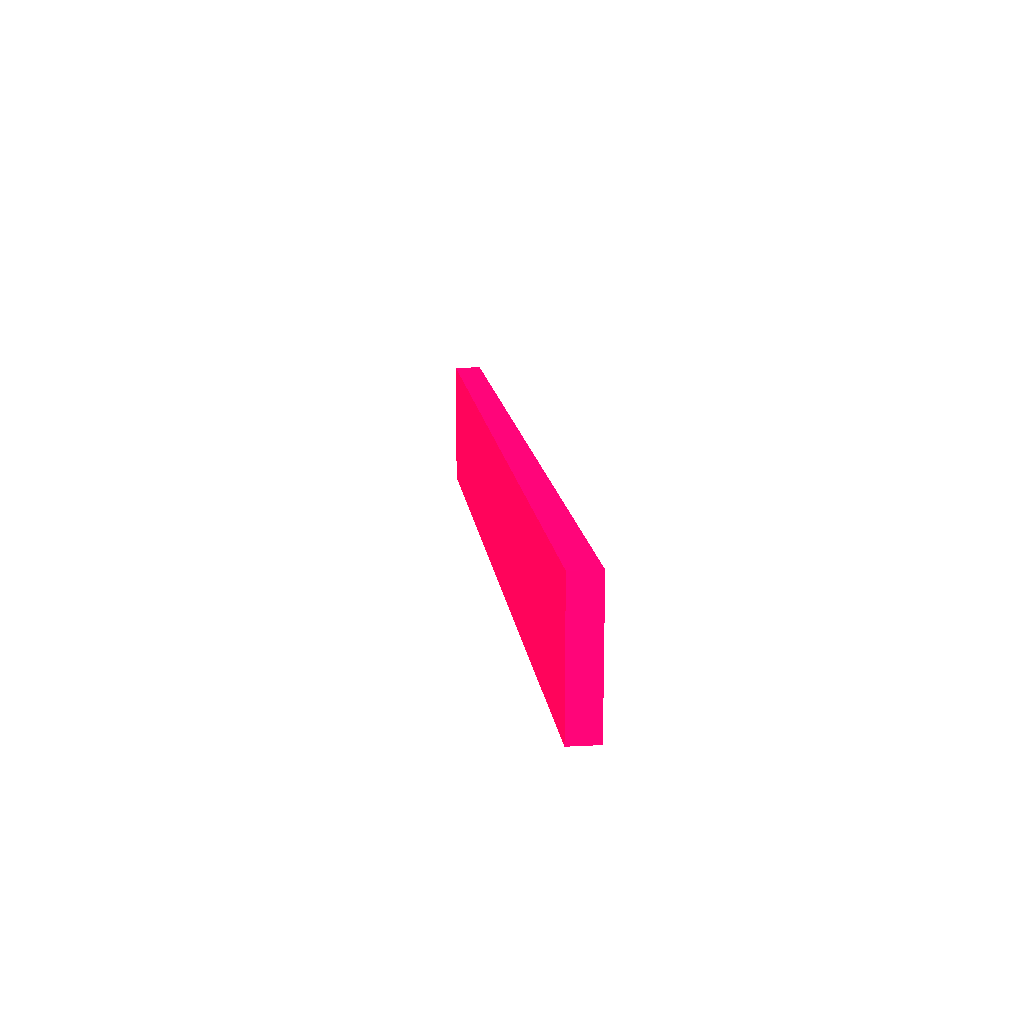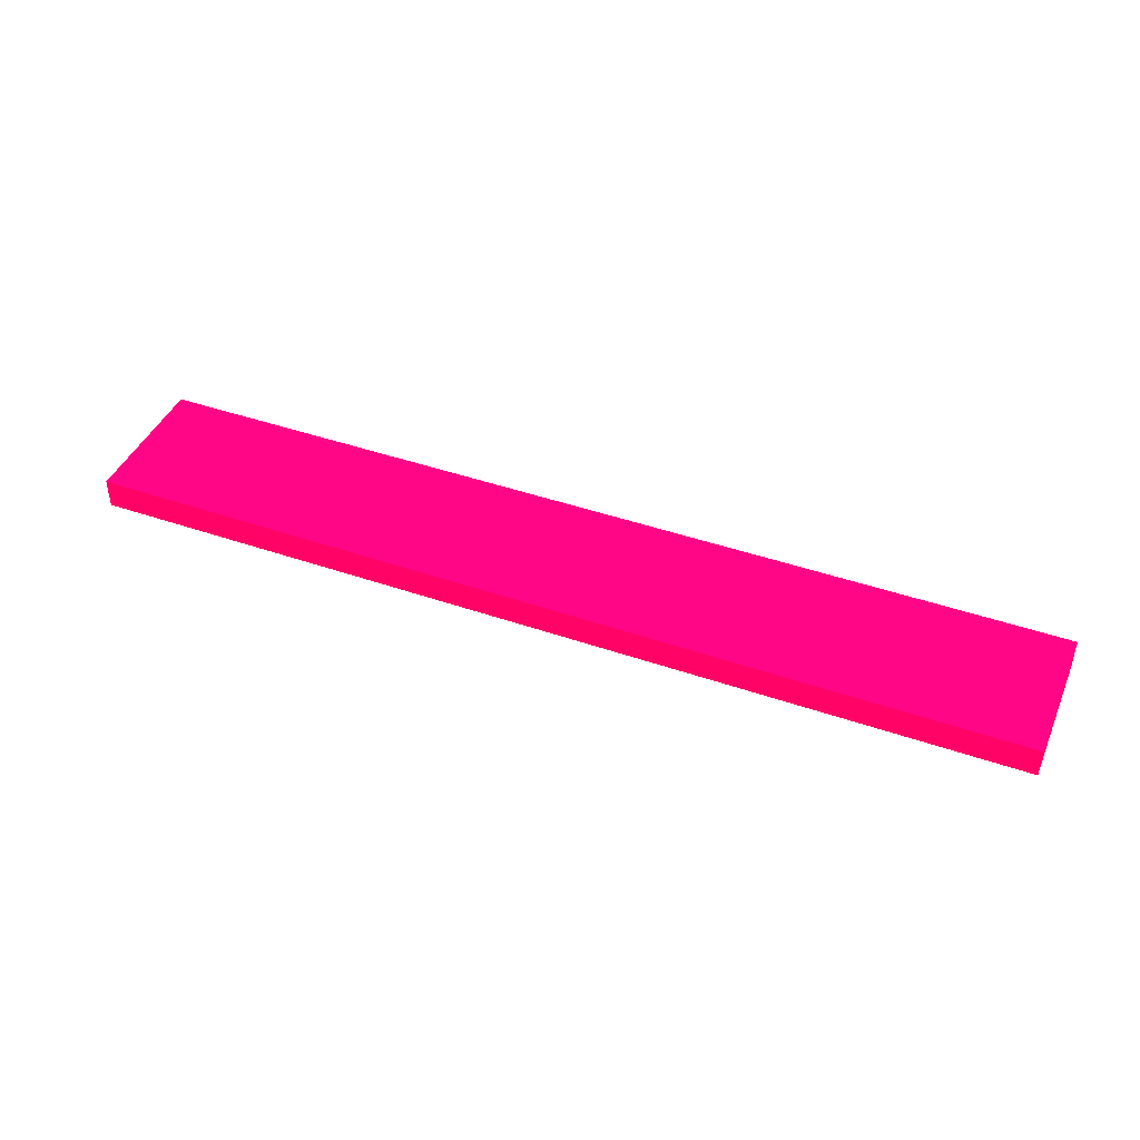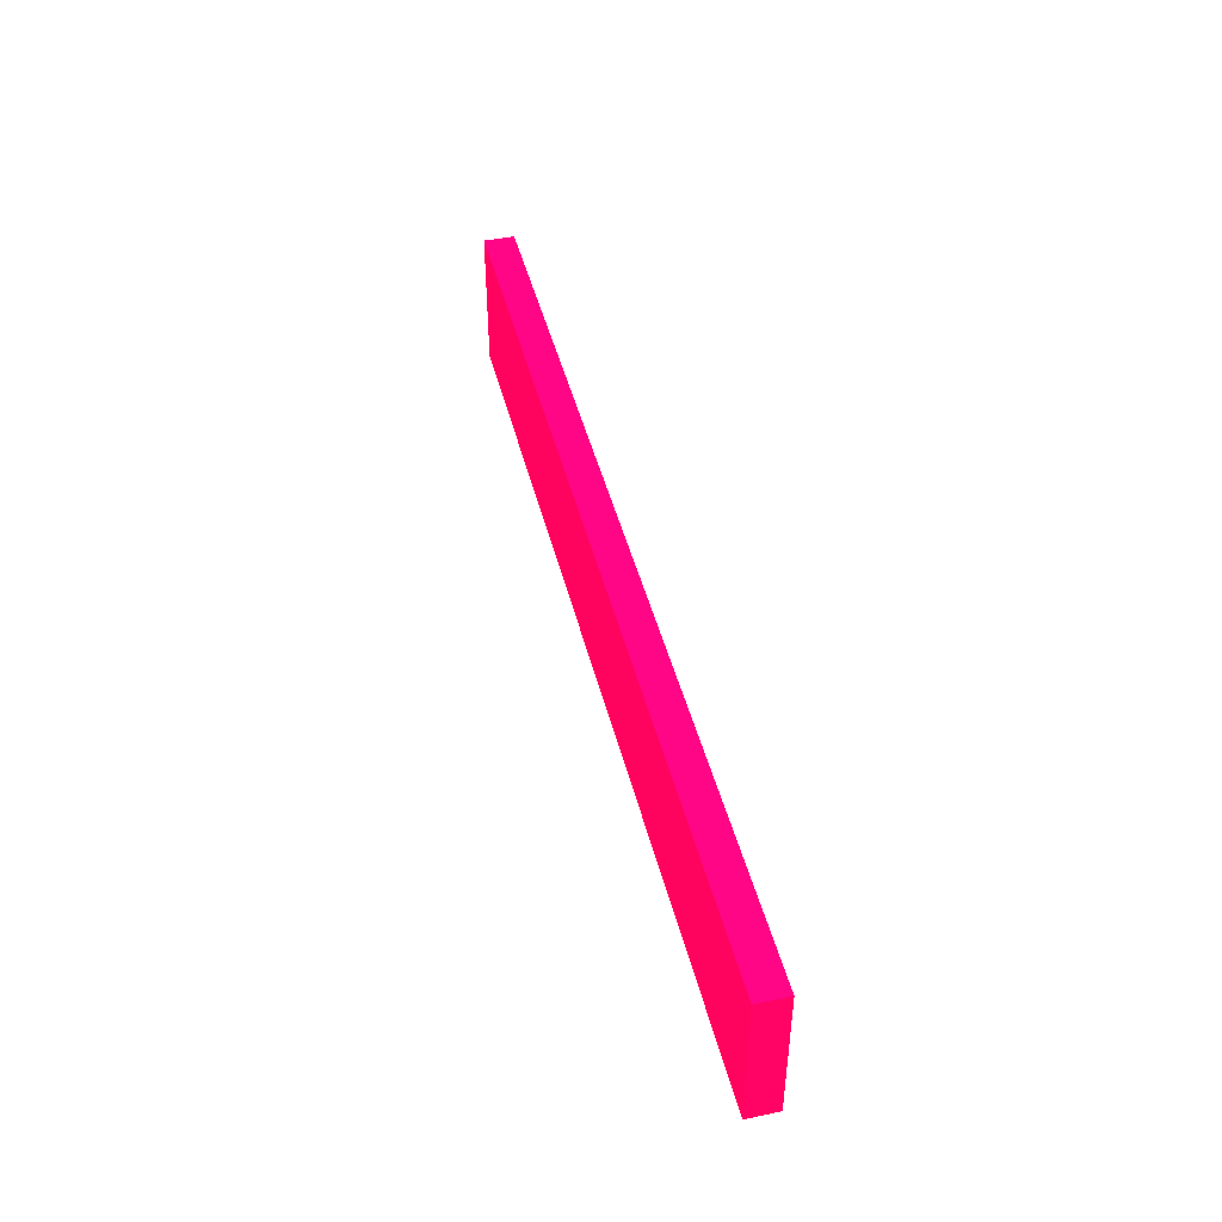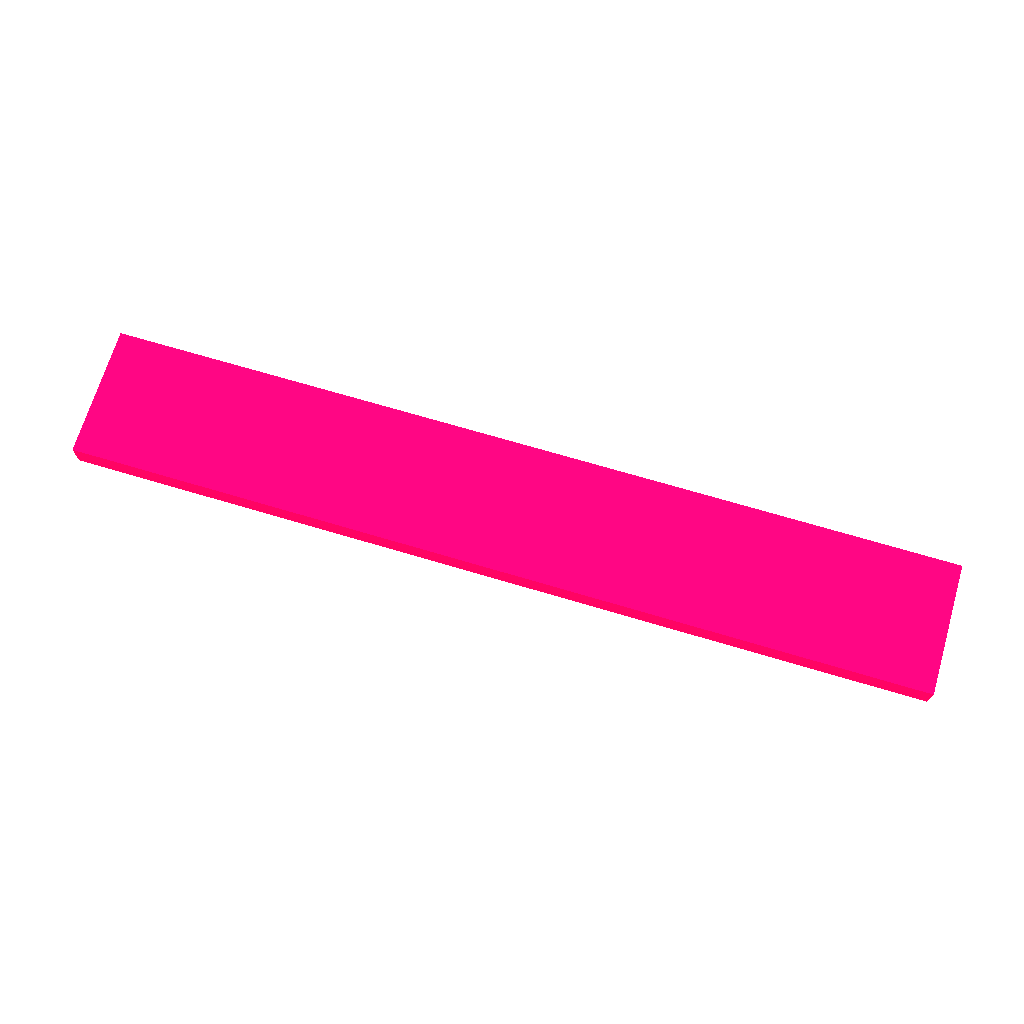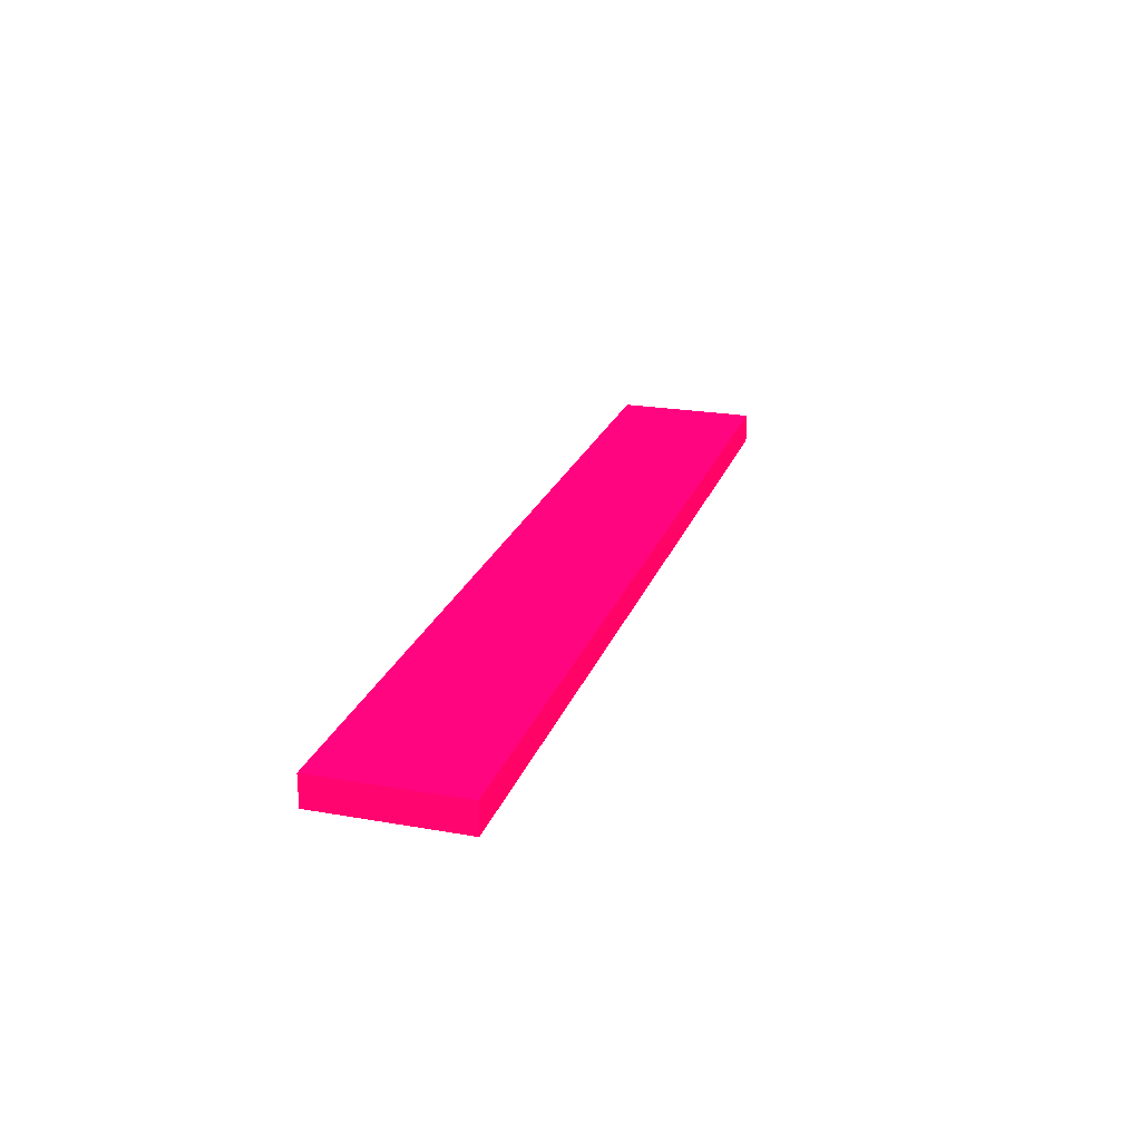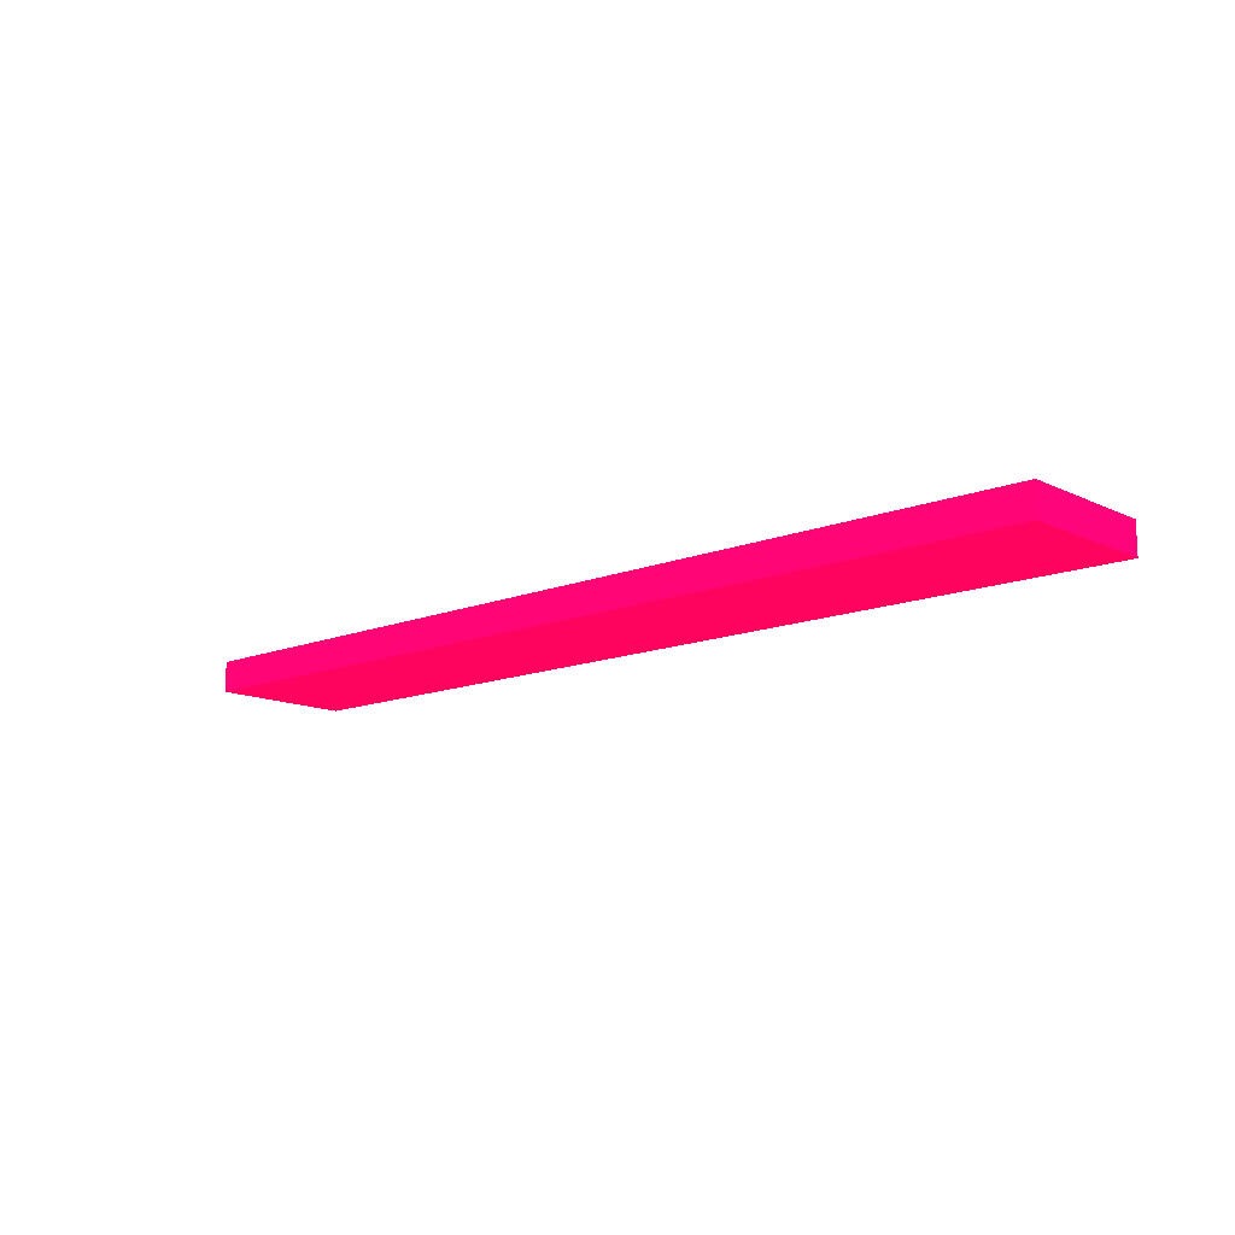
<metadata>
{"format":"obj","ext":"obj","renderer":"f3d","projection":"perspective","resolution":1024,"background":"white","views":[{"elev":14.2,"azim":-96.9,"up":"+Z"},{"elev":43.0,"azim":22.4,"up":"+Y"},{"elev":44.3,"azim":76.3,"up":"+Z"},{"elev":70.3,"azim":-163.4,"up":"+Y"},{"elev":22.7,"azim":-73.2,"up":"+Y"},{"elev":-13.1,"azim":-137.5,"up":"+Y"}]}
</metadata>
<code>
v -5.475 3.476 -2.923 0.9882 0.01176 0.2863
v -5.475 3.476 -1.246 0.9882 0.01176 0.2863
v -5.475 3.833 -2.923 0.9882 0.01176 0.2863
v 5.475 3.476 -2.923 0.9882 0.01176 0.2863
v -5.475 3.833 -1.246 0.9882 0.01176 0.2863
v 5.475 3.476 -1.246 0.9882 0.01176 0.2863
v 5.475 3.833 -2.923 0.9882 0.01176 0.2863
v 5.475 3.833 -1.246 0.9882 0.01176 0.2863
f 1 2 5
f 1 5 3
f 1 3 7
f 1 7 4
f 1 4 6
f 1 6 2
f 2 6 8
f 2 8 5
f 3 5 8
f 3 8 7
f 4 7 8
f 4 8 6

</code>
